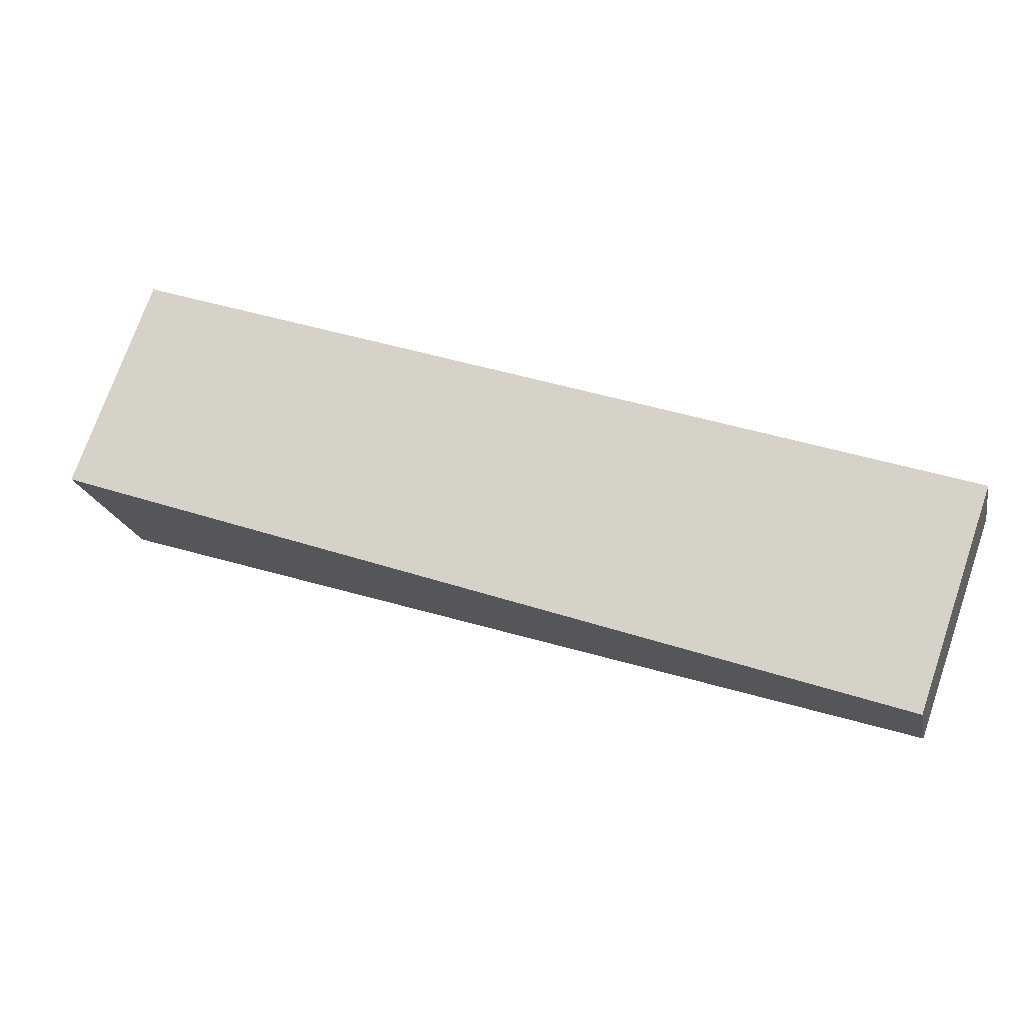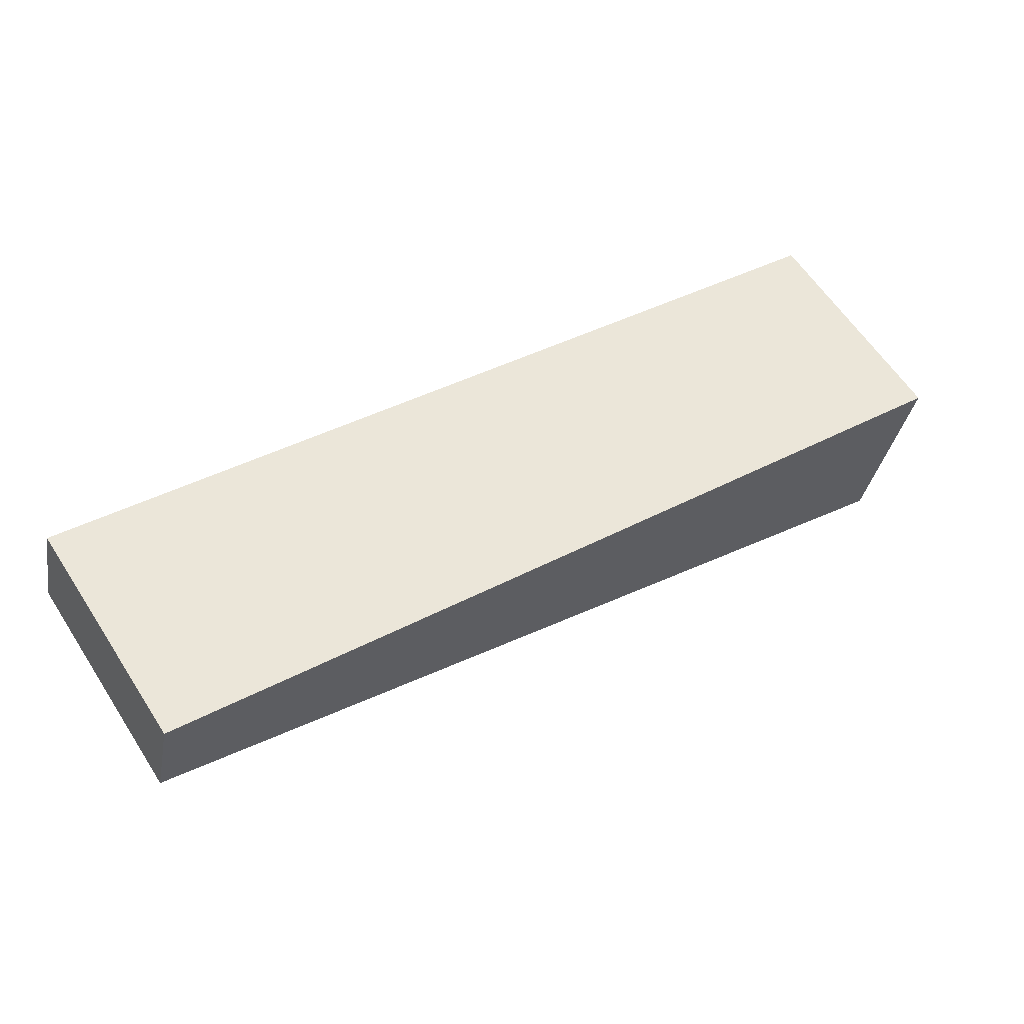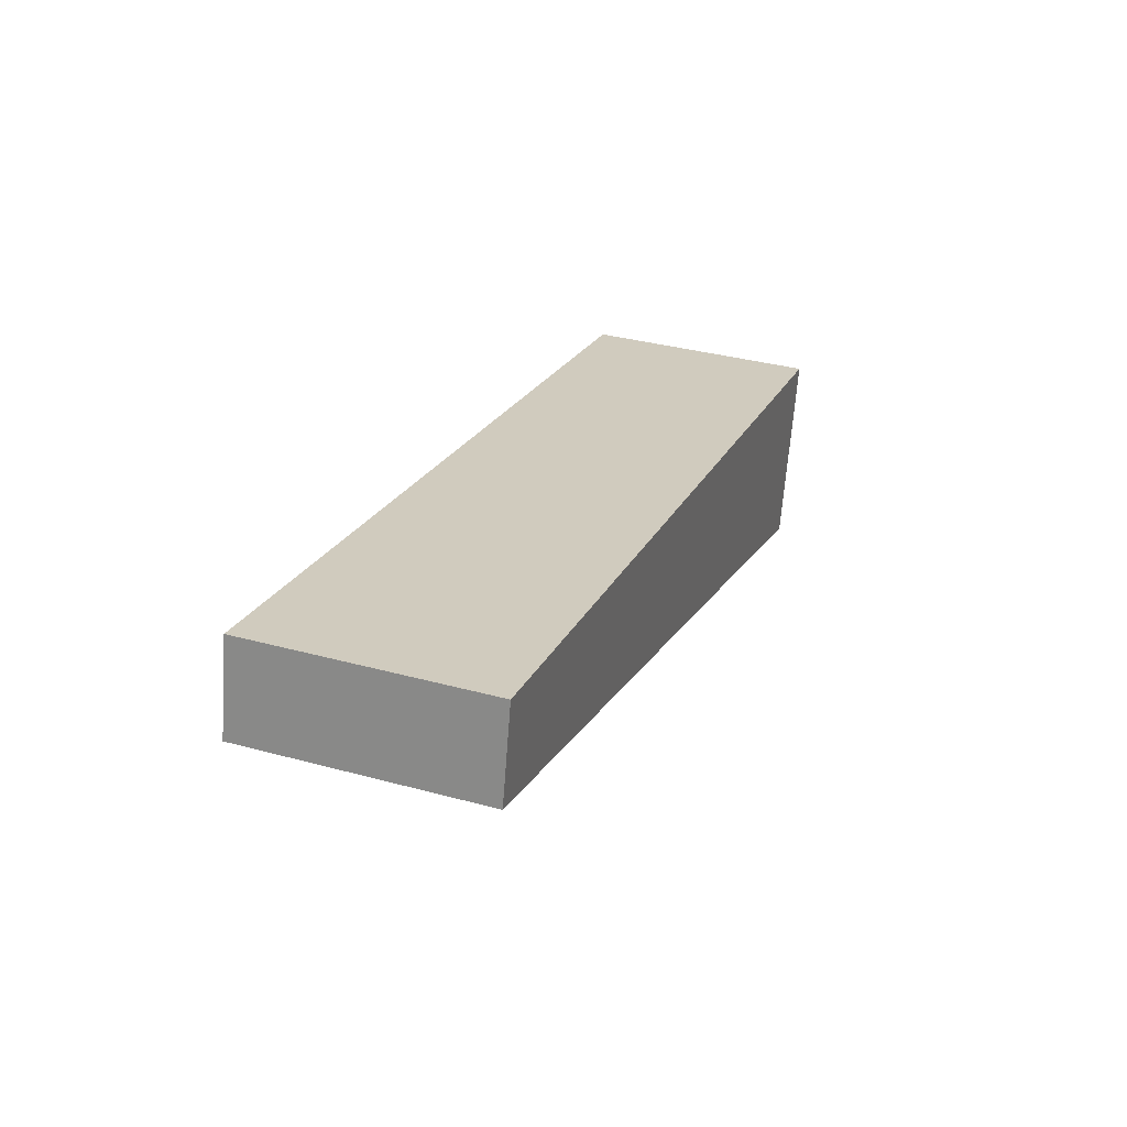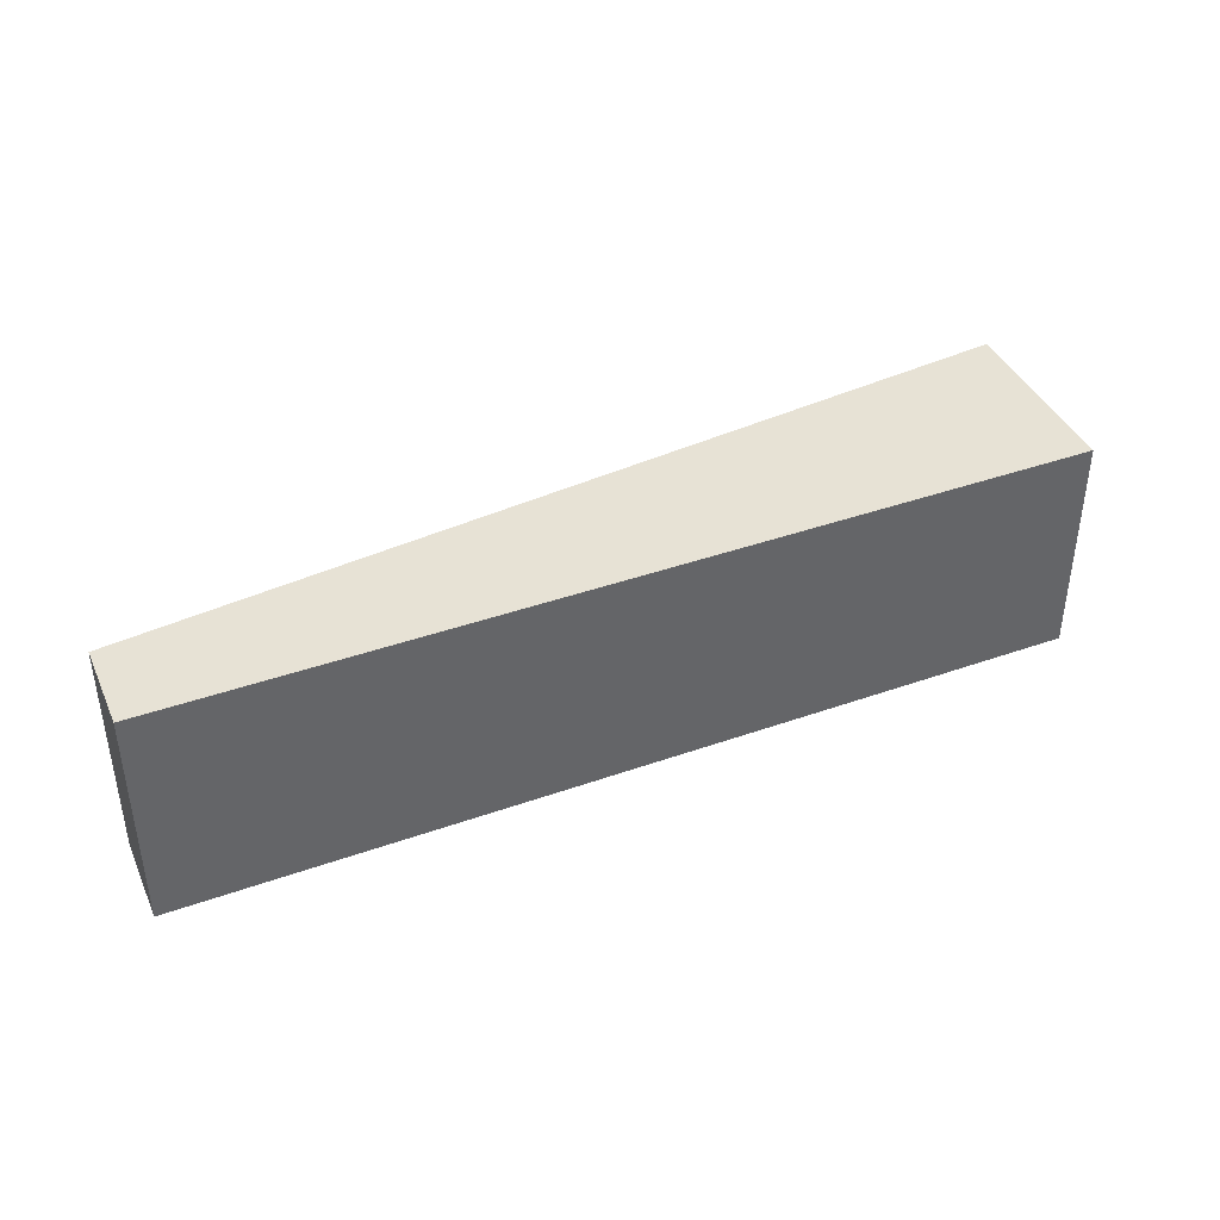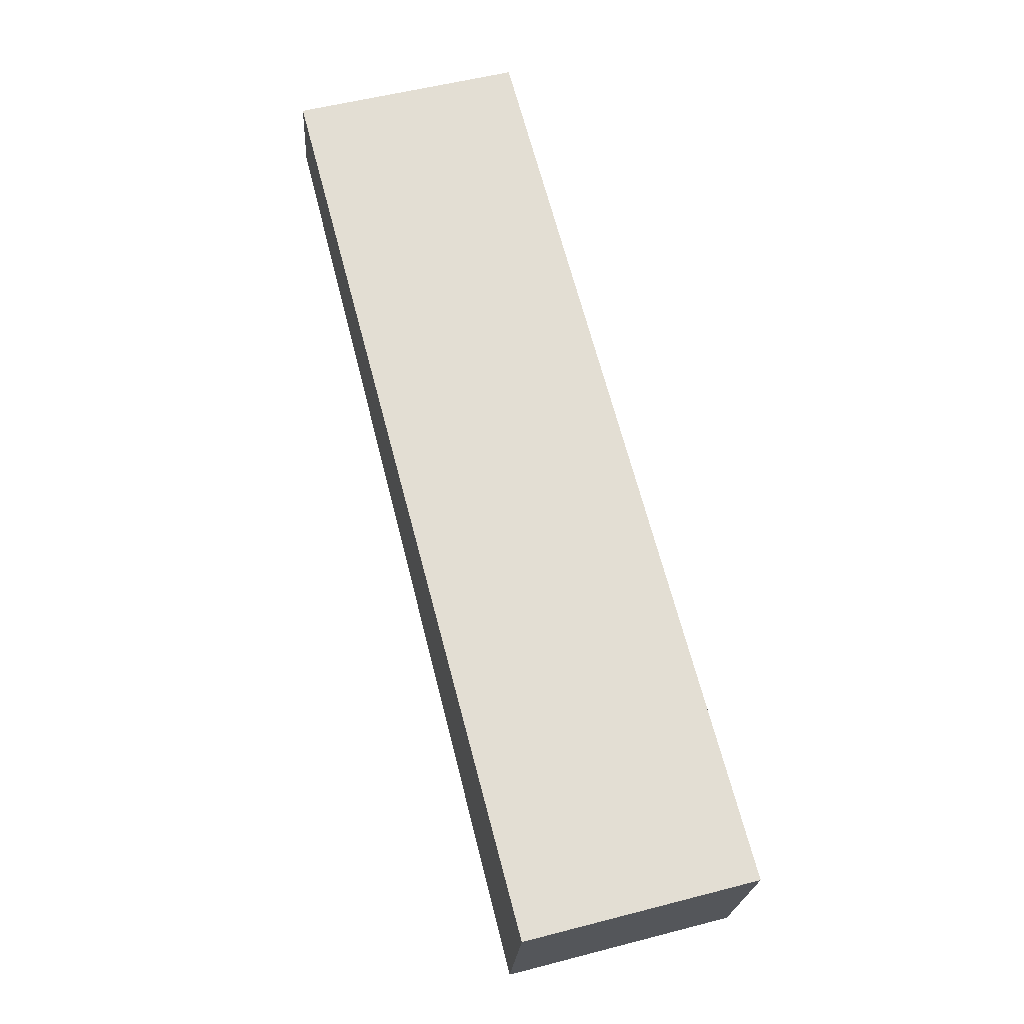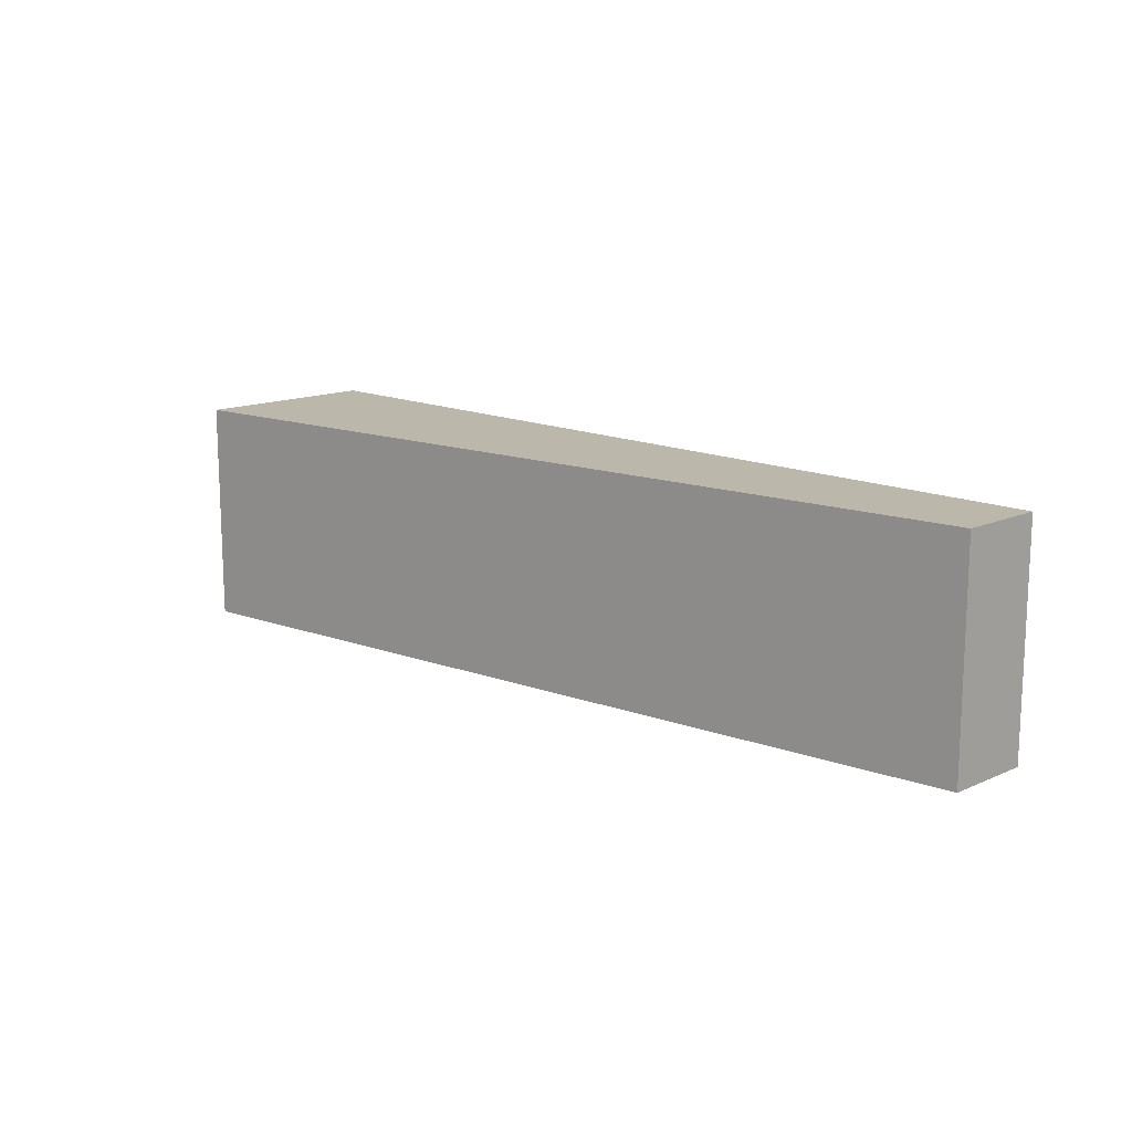
<metadata>
{"format":"obj","ext":"obj","renderer":"f3d","projection":"perspective","resolution":1024,"background":"white","views":[{"elev":73.6,"azim":-160.9,"up":"+Z"},{"elev":60.8,"azim":-32.9,"up":"+Z"},{"elev":35.6,"azim":-70.3,"up":"+Z"},{"elev":40.5,"azim":-10.0,"up":"+Y"},{"elev":55.0,"azim":74.7,"up":"+Z"},{"elev":14.2,"azim":-121.5,"up":"+Y"}]}
</metadata>
<code>
v  0 3.738 2.289e-16
v  14.76 3.738 -2.012
v  14.06 3.738 -5.044
v  0.33 3.738 1.448
v  14.06 3.089e-16 -5.044
v  0 0 0
v  0.33 -8.866e-17 1.448
v  14.76 1.232e-16 -2.012
g defaultobject
f 1 2 3
f 2 1 4
f 5 1 3
f 1 5 6
f 6 4 1
f 4 6 7
f 7 2 4
f 2 7 8
f 8 3 2
f 3 8 5
f 8 6 5
f 6 8 7

</code>
